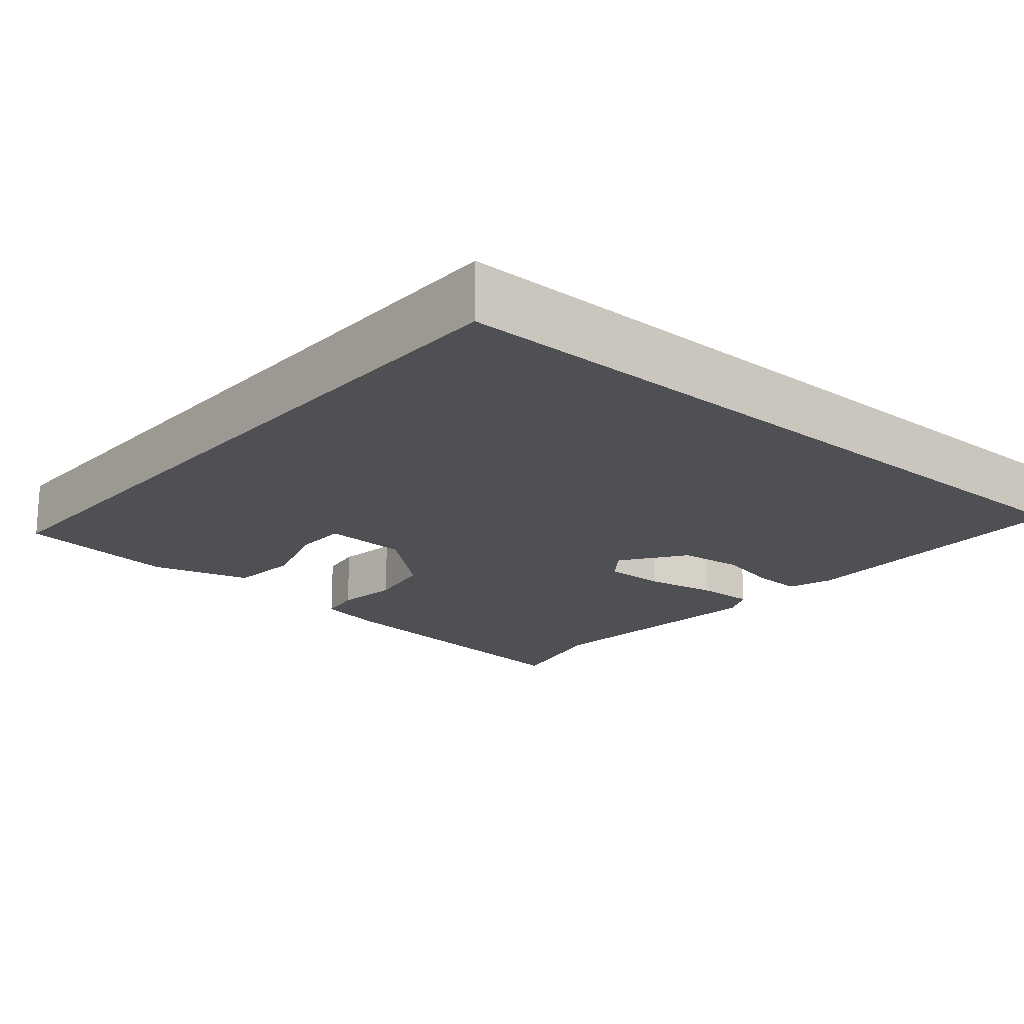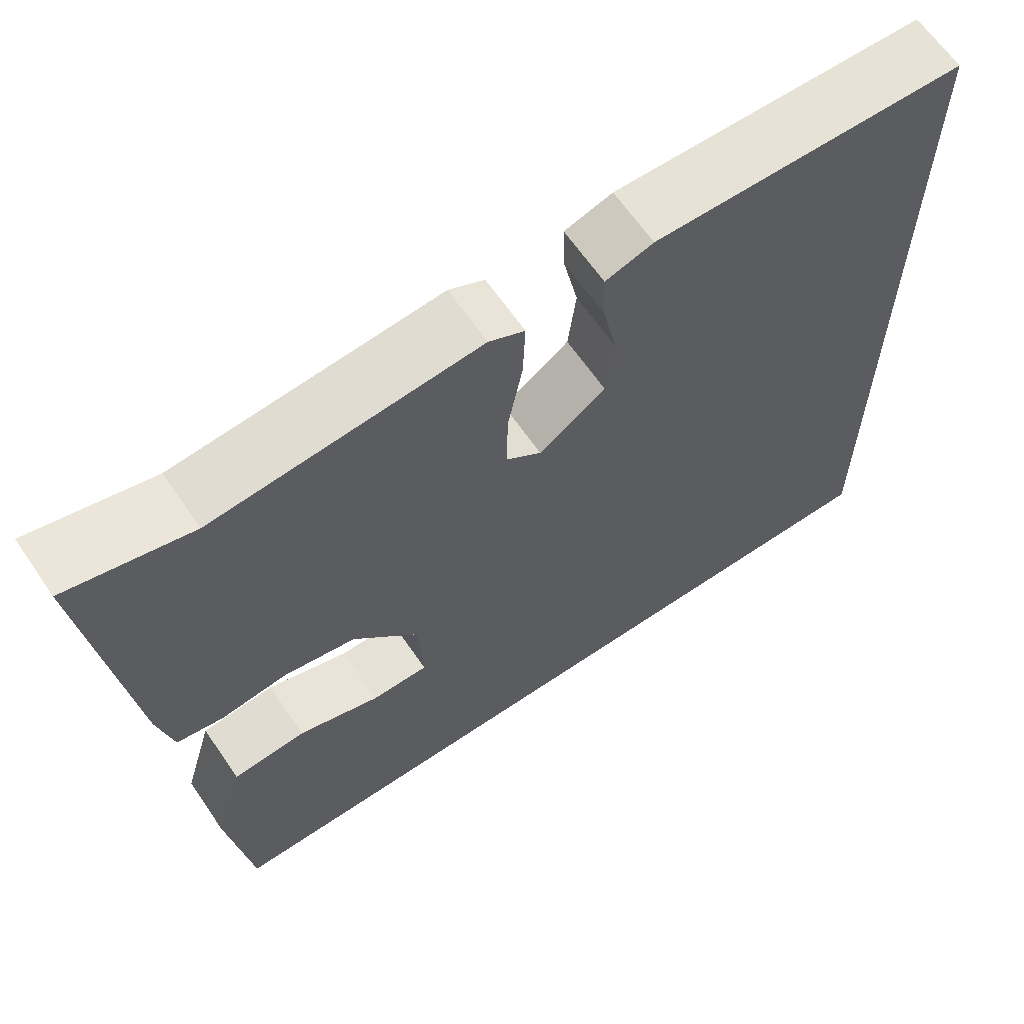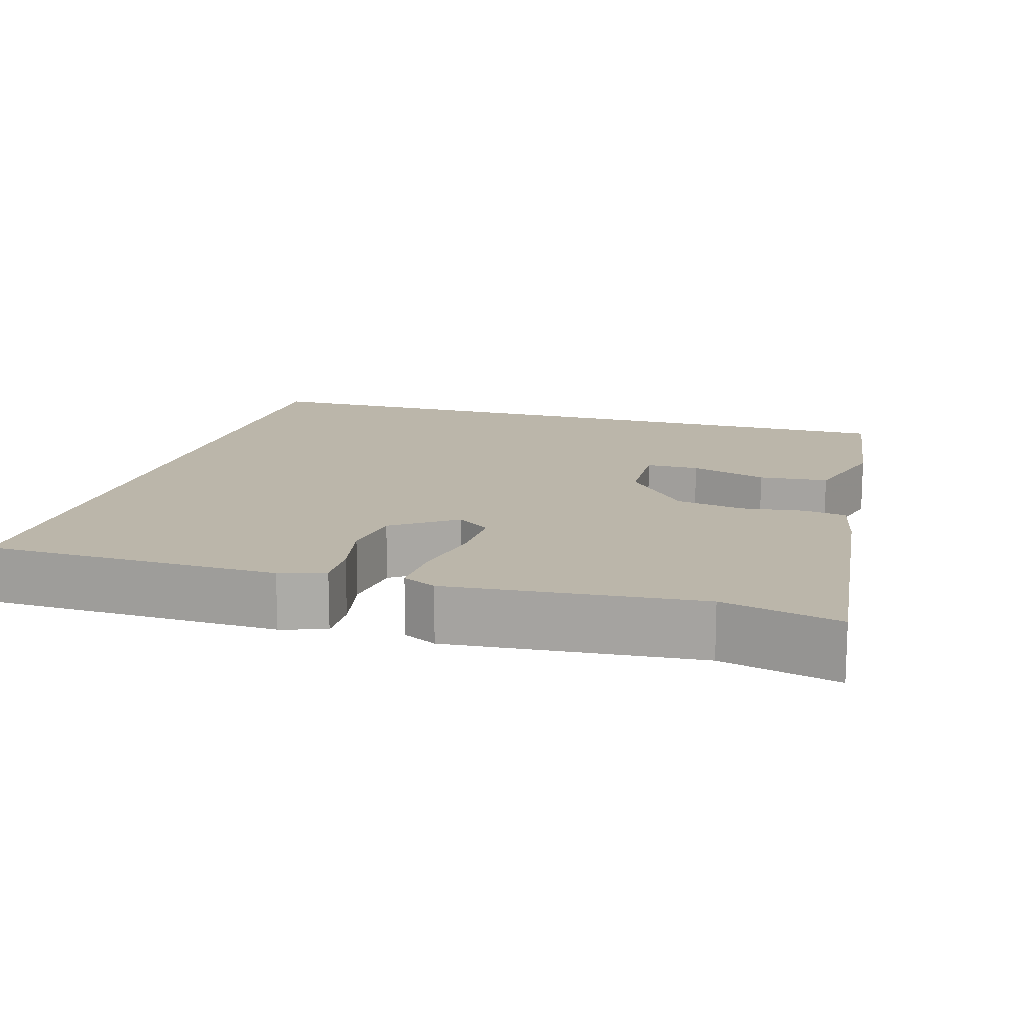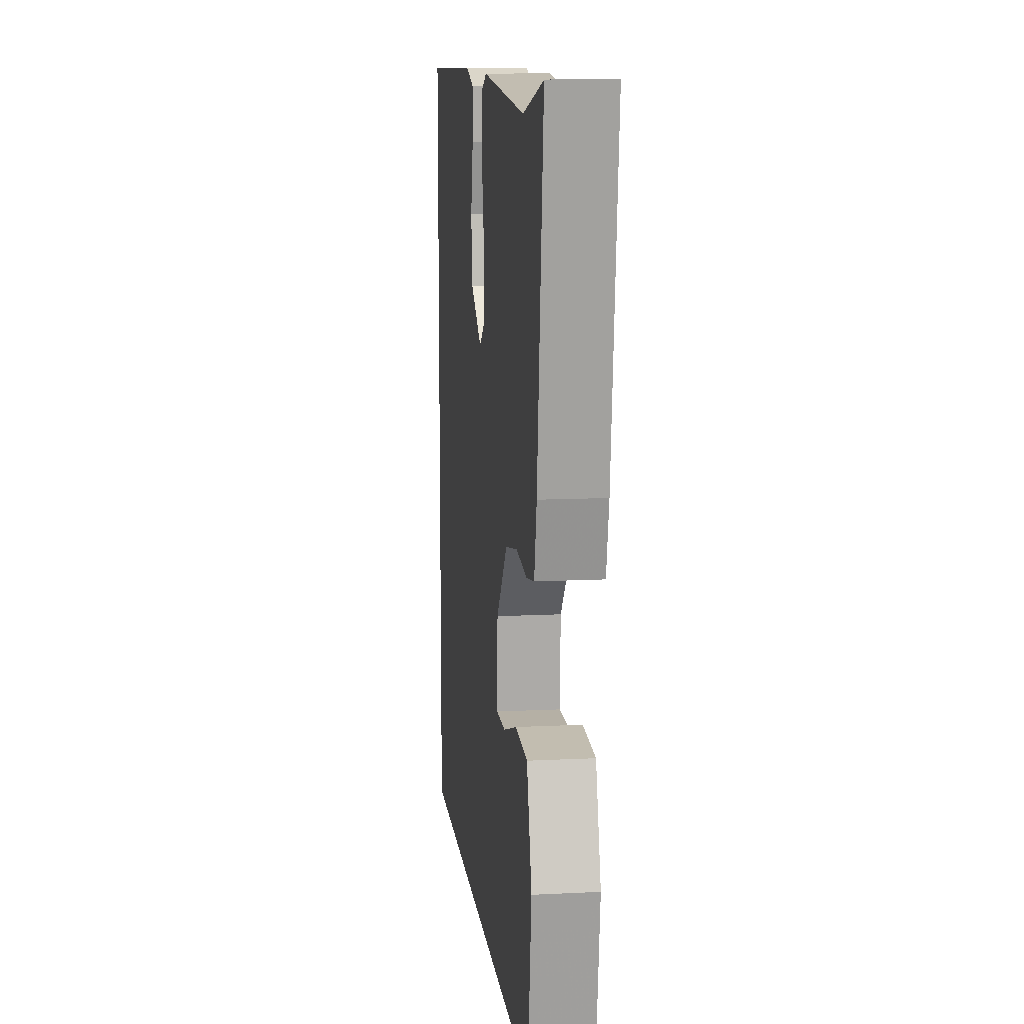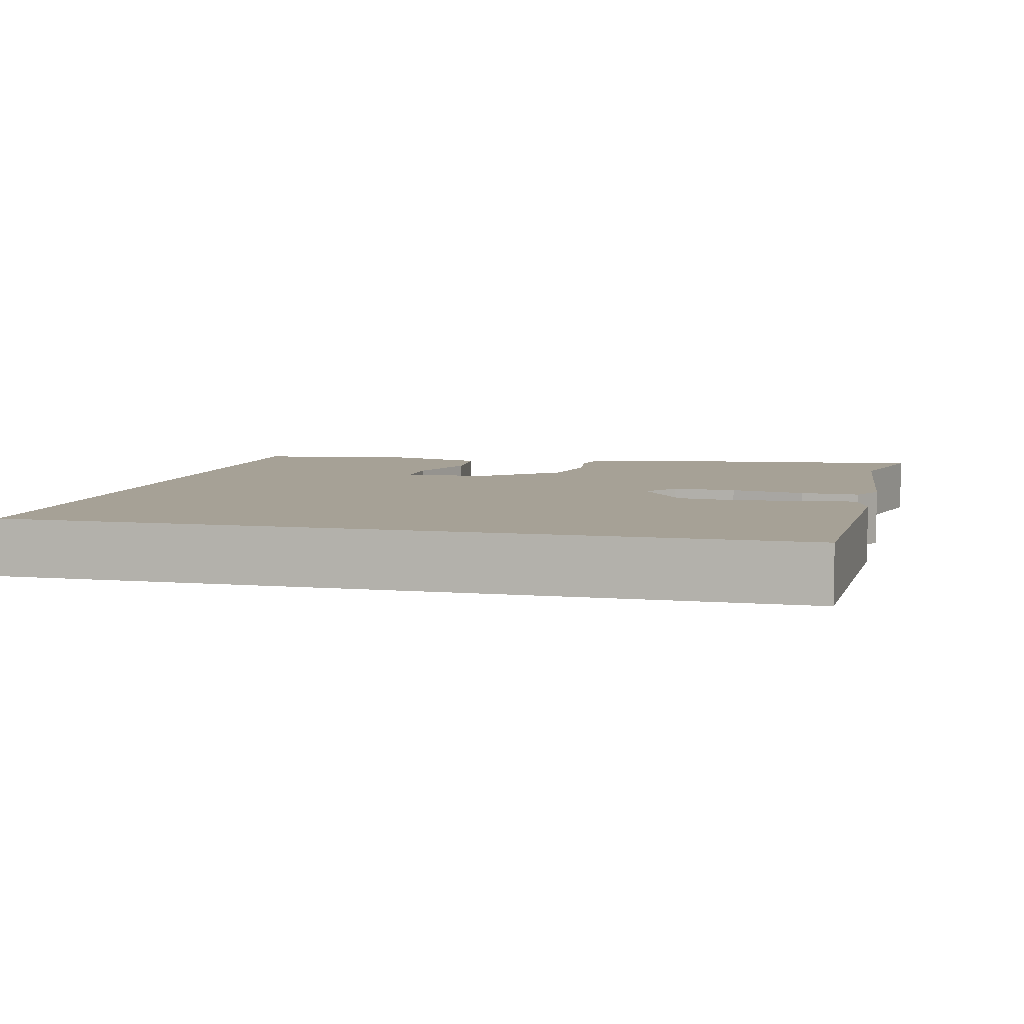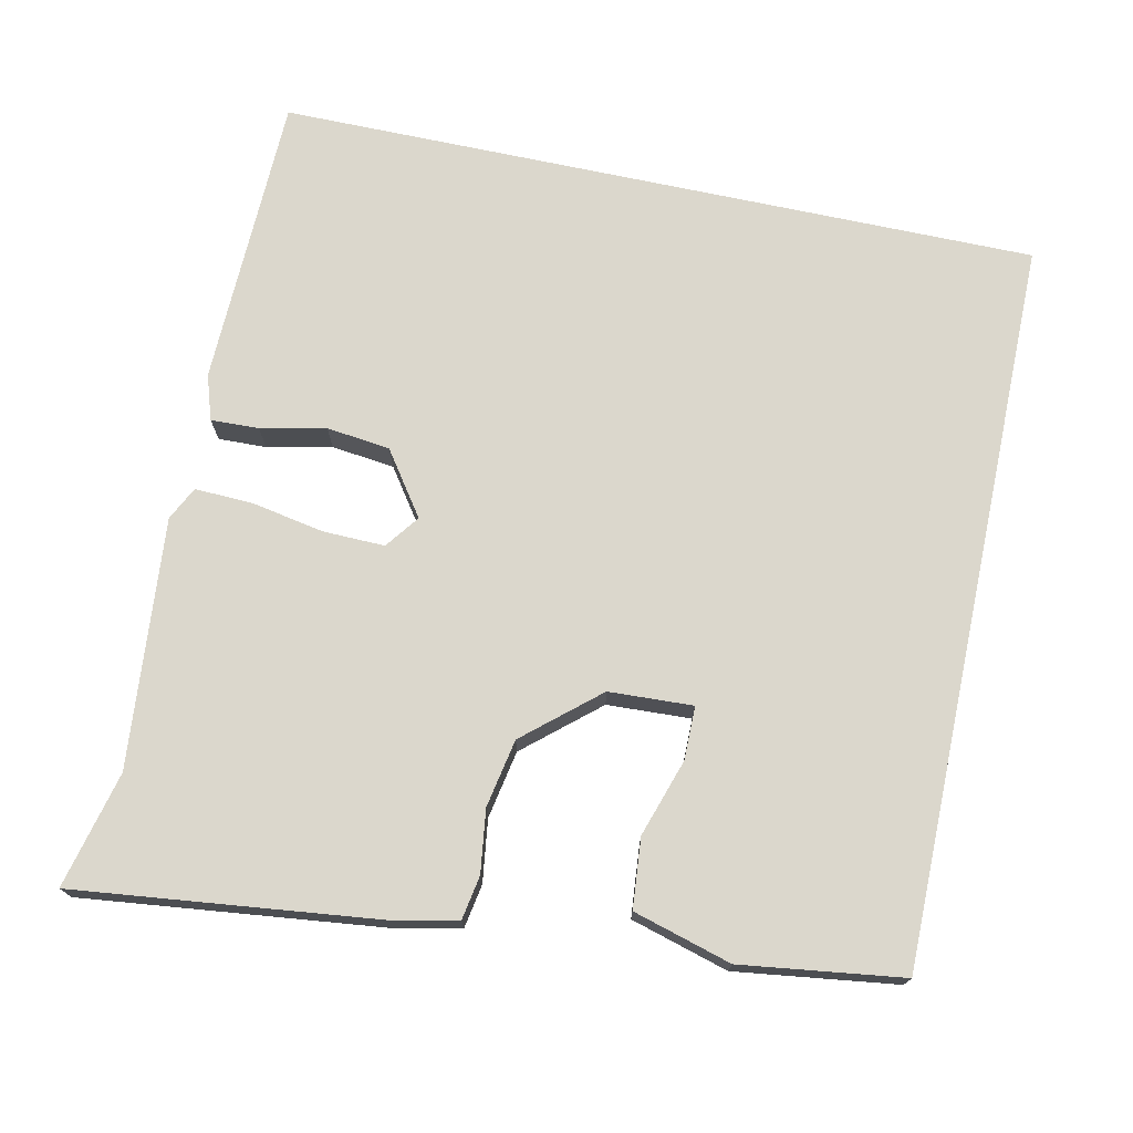
<metadata>
{"format":"obj","ext":"obj","renderer":"f3d","projection":"perspective","resolution":1024,"background":"white","views":[{"elev":-18.6,"azim":-130.7,"up":"+Y"},{"elev":64.4,"azim":145.6,"up":"+Z"},{"elev":14.0,"azim":16.3,"up":"+Y"},{"elev":11.7,"azim":83.1,"up":"+Z"},{"elev":6.2,"azim":-76.3,"up":"+Y"},{"elev":73.1,"azim":102.0,"up":"+Y"}]}
</metadata>
<code>
v -0.5 0.07 -0.5
v -0.5 0.07 0.498
v -0.115 0.07 0.508
v -0.056 0.07 0.489
v -0.058 0.07 0.426
v -0.076 0.07 0.341
v -0.066 0.07 0.258
v 0.017 0.07 0.2
v 0.061 0.07 0.233
v 0.059 0.07 0.314
v 0.041 0.07 0.409
v 0.038 0.07 0.485
v 0.082 0.07 0.507
v 0.408 0.07 0.478
v 0.56 0.07 0.515
v 0.515 0.07 0.12
v 0.497 0.07 0.036
v 0.44 0.07 0.026
v 0.358 0.07 0.037
v 0.269 0.07 0.02
v 0.187 0.07 -0.076
v 0.182 0.07 -0.186
v 0.252 0.07 -0.186
v 0.353 0.07 -0.153
v 0.444 0.07 -0.161
v 0.481 0.07 -0.289
v 0.453 0.07 -0.5
v -0.5 0 -0.5
v -0.5 0 0.498
v -0.115 0 0.508
v -0.056 0 0.489
v -0.058 0 0.426
v -0.076 0 0.341
v -0.066 0 0.258
v 0.017 0 0.2
v 0.061 0 0.233
v 0.059 0 0.314
v 0.041 0 0.409
v 0.038 0 0.485
v 0.082 0 0.507
v 0.408 0 0.478
v 0.56 0 0.515
v 0.515 0 0.12
v 0.497 0 0.036
v 0.44 0 0.026
v 0.358 0 0.037
v 0.269 0 0.02
v 0.187 0 -0.076
v 0.182 0 -0.186
v 0.252 0 -0.186
v 0.353 0 -0.153
v 0.444 0 -0.161
v 0.481 0 -0.289
v 0.453 0 -0.5
f 23 24 25 26
f 22 23 26 27
f 16 17 18 19
f 14 15 16 19
f 14 19 20
f 13 14 20 21
f 10 11 12 13
f 9 10 13 21
f 3 4 5 6
f 3 6 7
f 2 3 7
f 22 27 1 2
f 8 9 21 22
f 2 7 8 22
f 53 52 51 50
f 54 53 50 49
f 46 45 44 43
f 46 43 42 41
f 47 46 41
f 48 47 41 40
f 40 39 38 37
f 48 40 37 36
f 33 32 31 30
f 34 33 30
f 34 30 29
f 29 28 54 49
f 49 48 36 35
f 49 35 34 29
f 1 28 29 2
f 2 29 30 3
f 3 30 31 4
f 4 31 32 5
f 5 32 33 6
f 6 33 34 7
f 7 34 35 8
f 8 35 36 9
f 9 36 37 10
f 10 37 38 11
f 11 38 39 12
f 12 39 40 13
f 13 40 41 14
f 14 41 42 15
f 15 42 43 16
f 16 43 44 17
f 17 44 45 18
f 18 45 46 19
f 19 46 47 20
f 20 47 48 21
f 21 48 49 22
f 22 49 50 23
f 23 50 51 24
f 24 51 52 25
f 25 52 53 26
f 26 53 54 27
f 27 54 28 1

</code>
